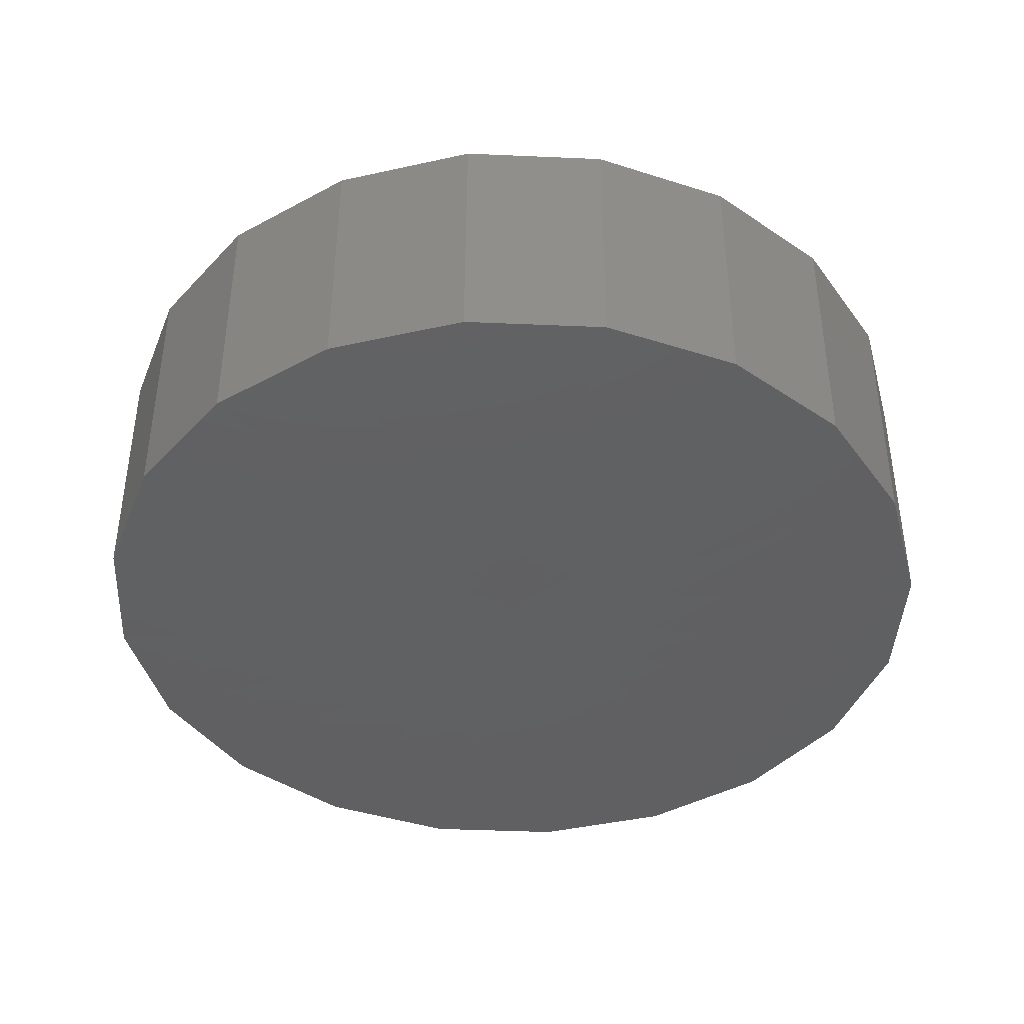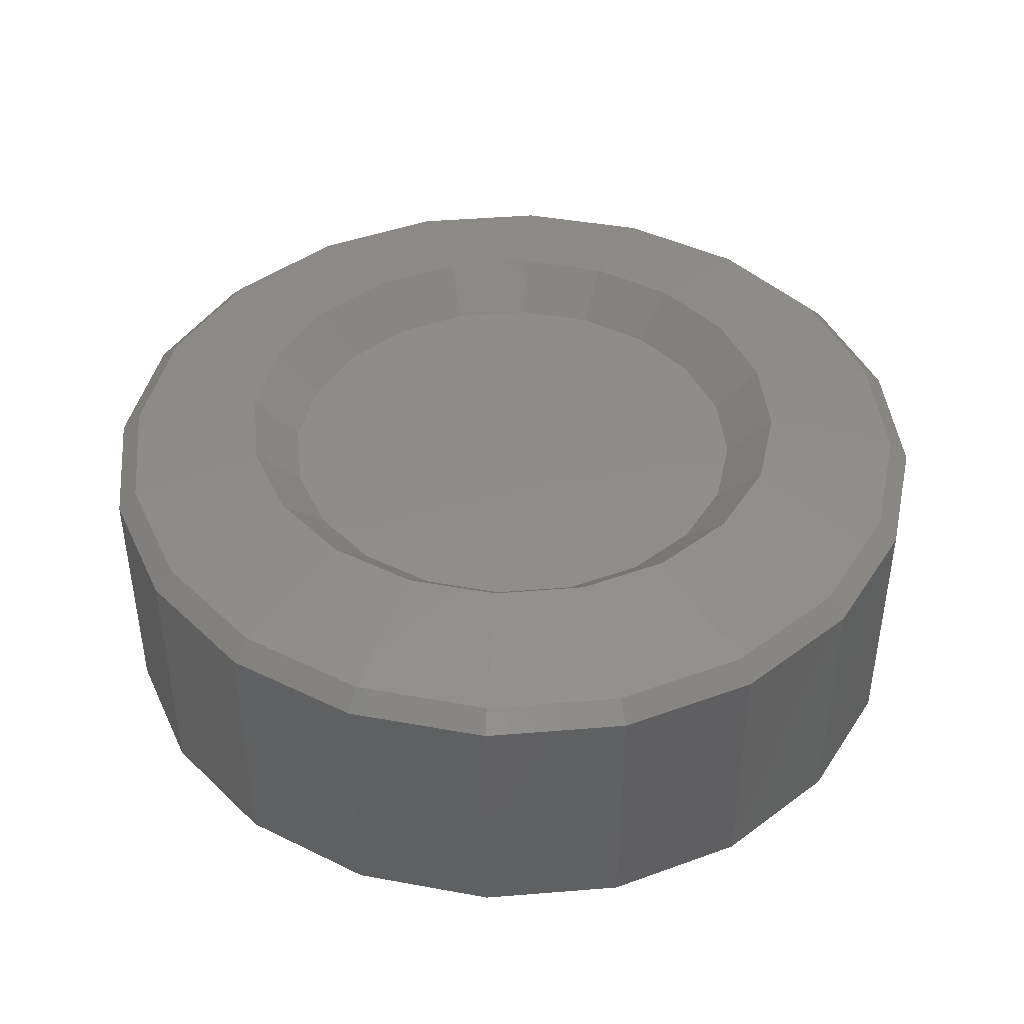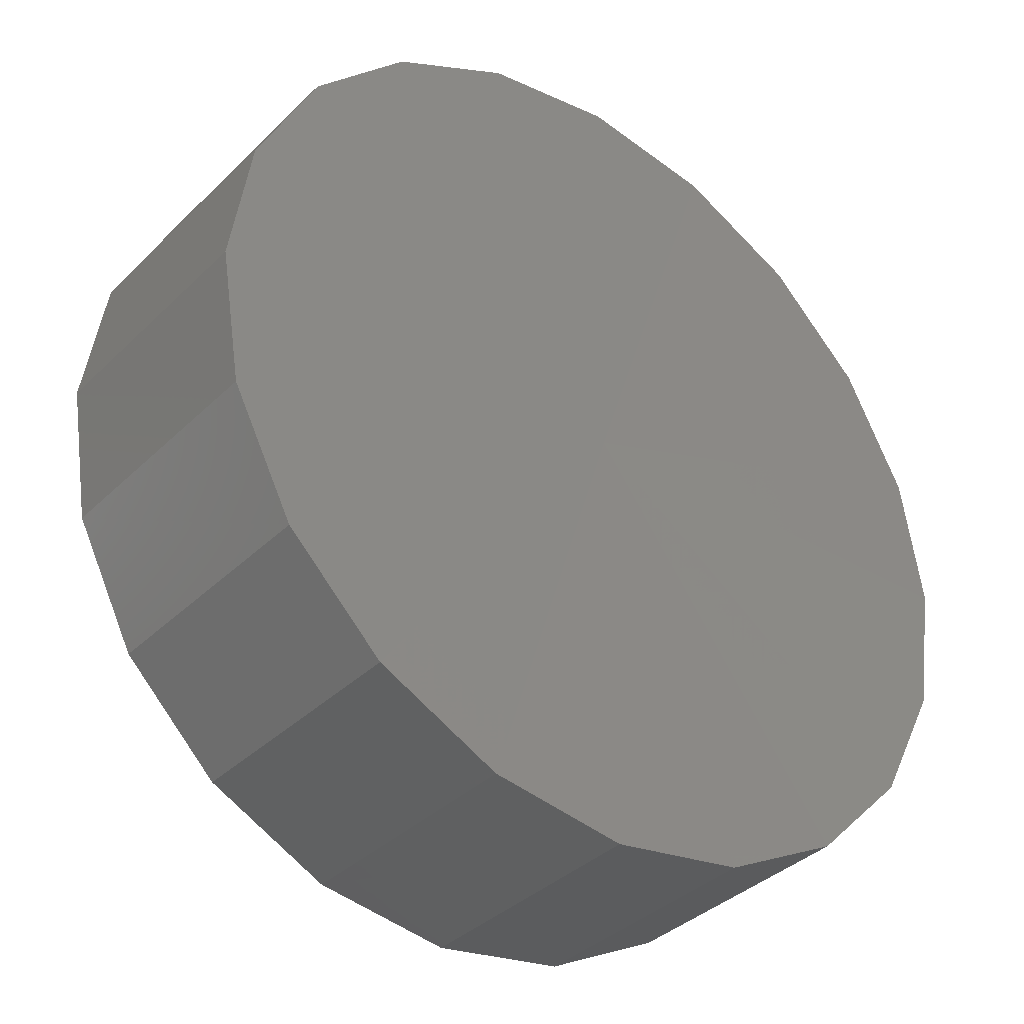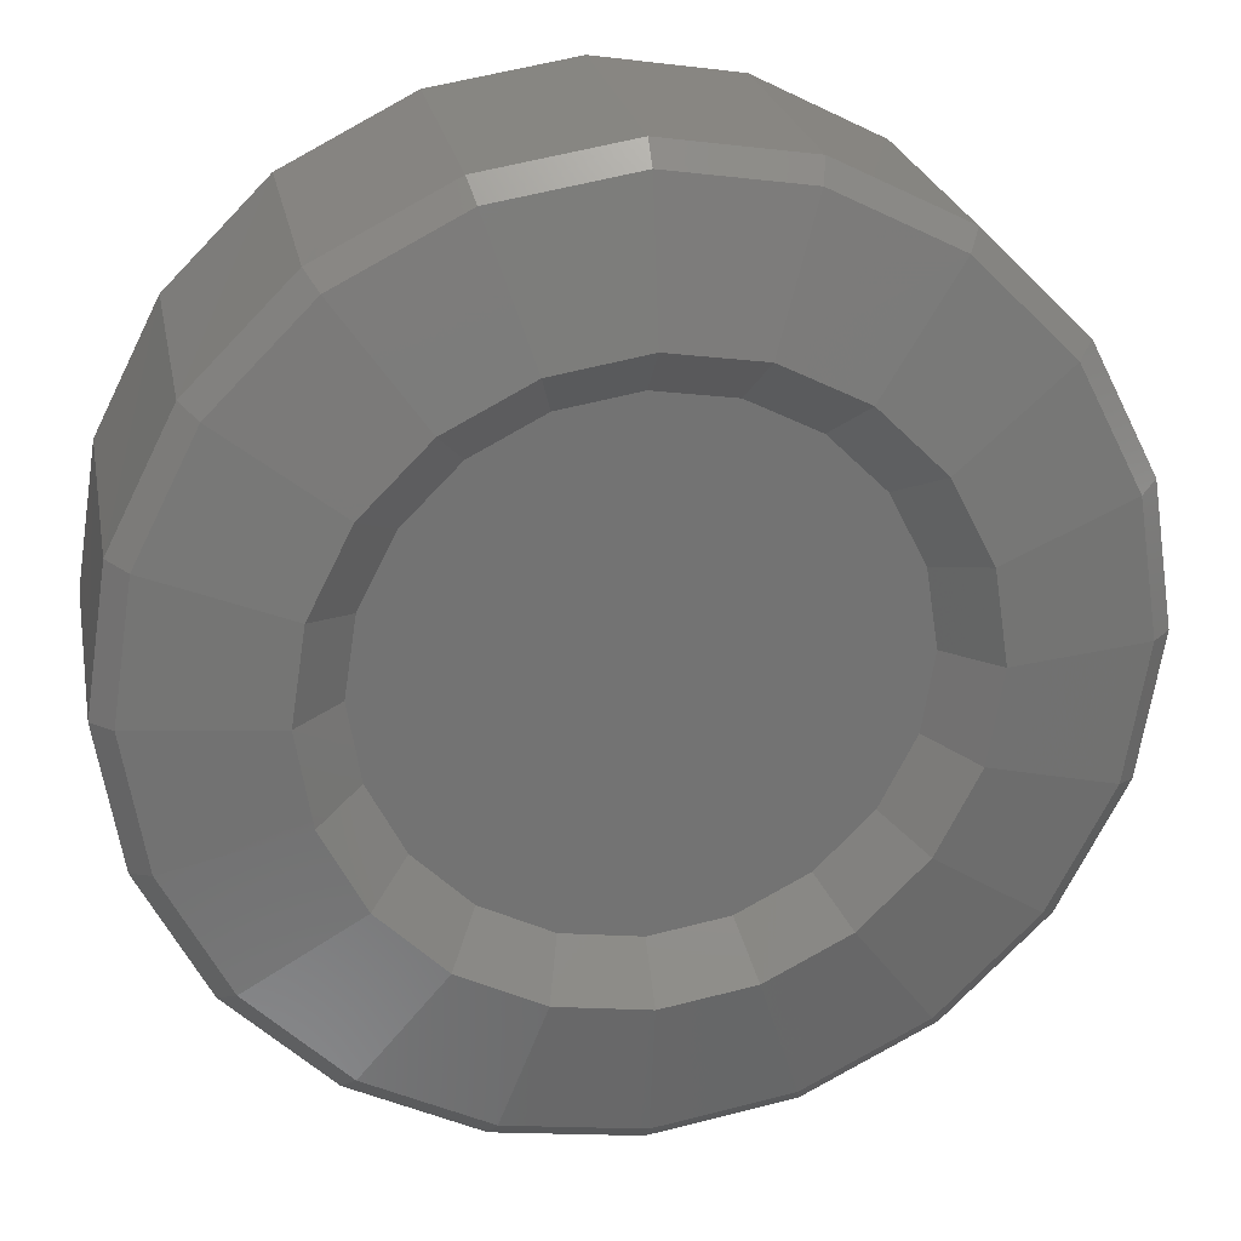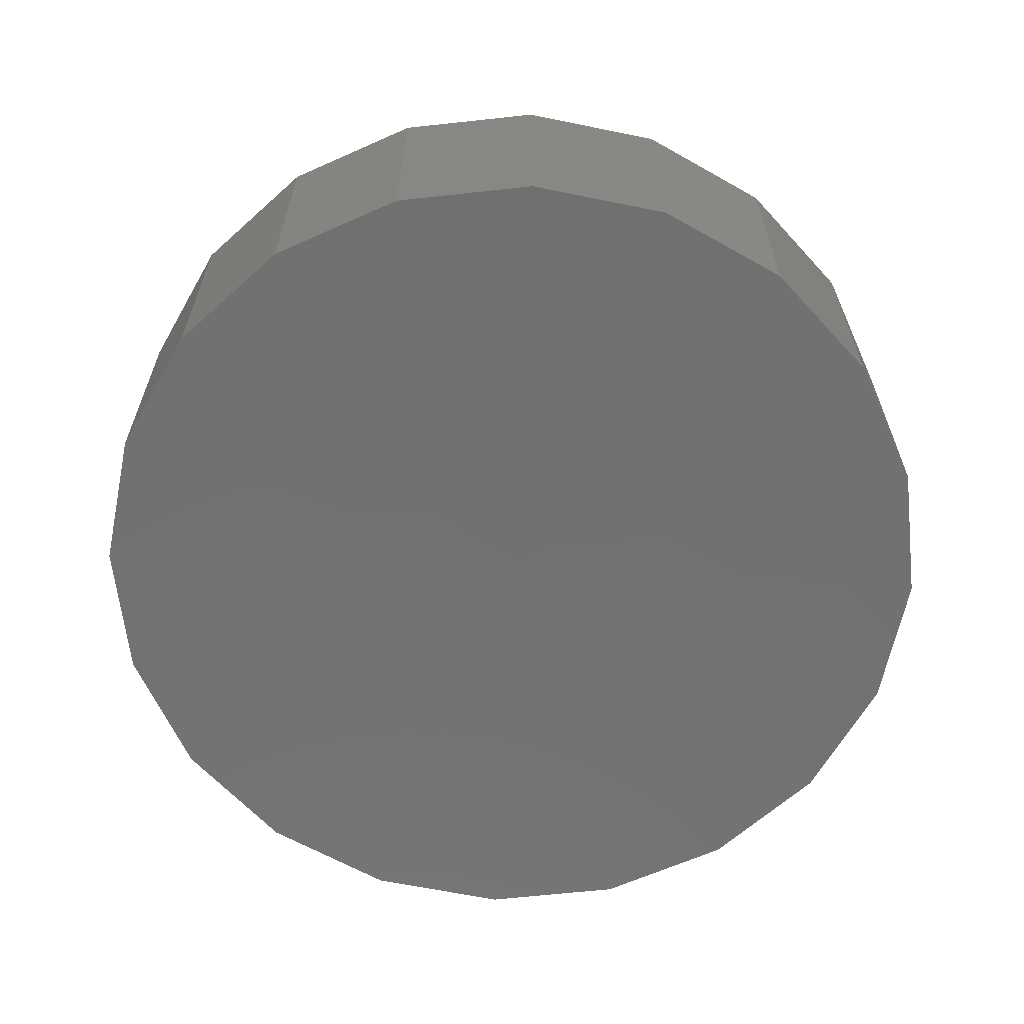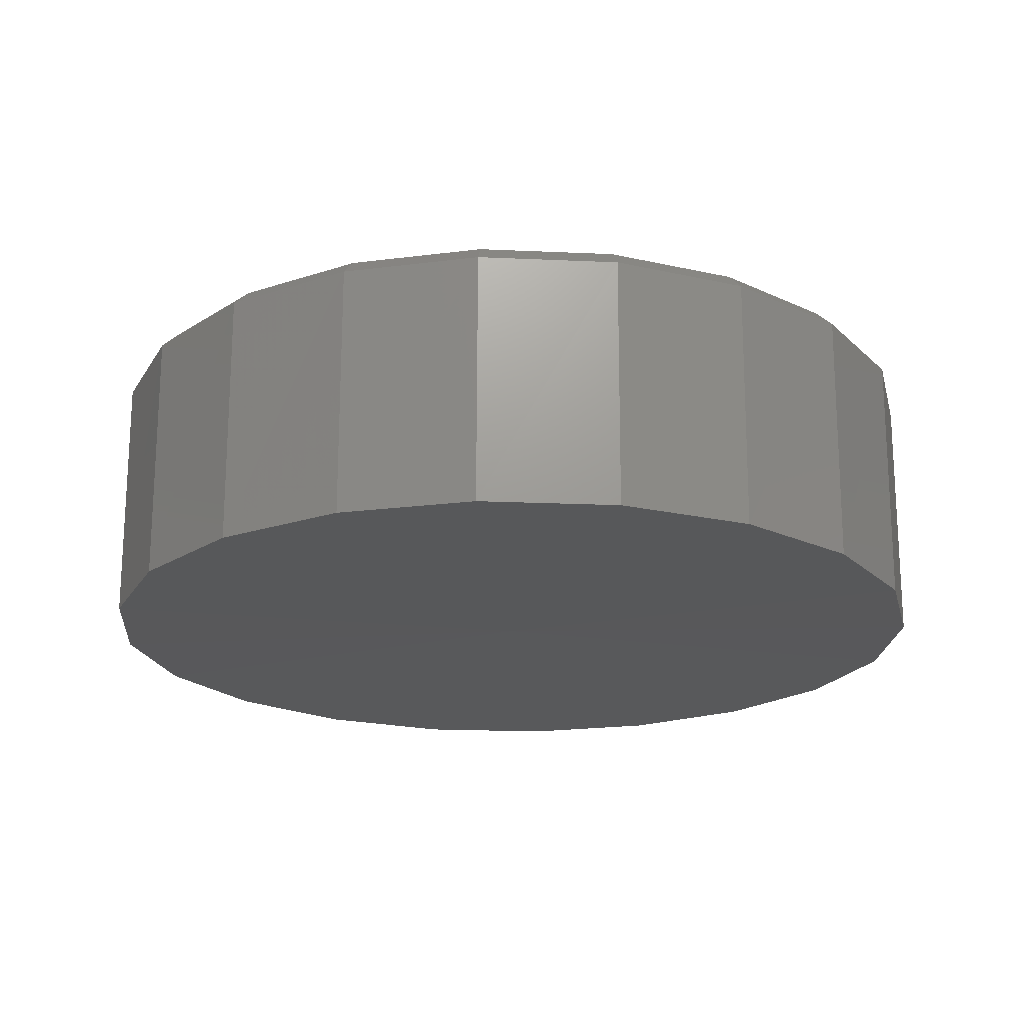
<metadata>
{"format":"stl","ext":"stl","renderer":"f3d","projection":"perspective","resolution":1024,"background":"white","views":[{"elev":-42.1,"azim":-102.0,"up":"+Y"},{"elev":42.3,"azim":-122.6,"up":"+Y"},{"elev":-36.0,"azim":-38.4,"up":"+Z"},{"elev":24.6,"azim":168.9,"up":"+Z"},{"elev":-63.6,"azim":-128.7,"up":"+Y"},{"elev":-20.1,"azim":40.4,"up":"+Y"}]}
</metadata>
<code>
# stl→obj: 86 verts, 162 faces
v 0.5779 0.2108 0.1483
v 0.5779 0.2108 0.5792
v 0.1498 0.2108 0.5792
v 0.1498 0.2108 0.1483
v 0.3622 0.21 0.7151
v 0.3623 0.225 0.6994
v 0.4669 0.225 0.6827
v 0.4717 0.21 0.6977
v 0.3618 0.01006 0.3628
v 0.4708 0.005685 0.6971
v 0.569 0.005668 0.6471
v 0.4335 0.2452 0.5808
v 0.4976 0.2452 0.548
v 0.5608 0.225 0.6347
v 0.57 0.21 0.6474
v 0.6353 0.225 0.56
v 0.6479 0.21 0.5692
v 0.6469 0.005655 0.5692
v 0.6969 0.005646 0.4711
v 0.5484 0.2452 0.4971
v 0.581 0.2452 0.433
v 0.683 0.225 0.4659
v 0.6979 0.21 0.4708
v 0.6994 0.2249 0.3617
v 0.7151 0.21 0.3618
v 0.7142 0.00564 0.3623
v 0.697 0.00564 0.2535
v 0.5922 0.2452 0.3619
v 0.5808 0.2452 0.2908
v 0.6828 0.2249 0.2575
v 0.6977 0.21 0.2527
v 0.6348 0.225 0.1636
v 0.6475 0.21 0.1544
v 0.647 0.005645 0.1553
v 0.5692 0.005655 0.0774
v 0.5481 0.2452 0.2268
v 0.4972 0.2452 0.176
v 0.5601 0.225 0.08911
v 0.5693 0.21 0.07644
v 0.466 0.225 0.04131
v 0.4709 0.21 0.02641
v 0.4711 0.005668 0.02734
v 0.3623 0.005684 0.01004
v 0.433 0.2452 0.1434
v 0.362 0.2452 0.1322
v 0.3618 0.225 0.02492
v 0.3619 0.21 0.009236
v 0.2576 0.225 0.04153
v 0.2528 0.21 0.02659
v 0.2535 0.005702 0.0272
v 0.1553 0.005717 0.07714
v 0.2909 0.2452 0.1435
v 0.2268 0.2452 0.1762
v 0.1637 0.225 0.0895
v 0.1545 0.2101 0.07678
v 0.08917 0.225 0.1642
v 0.0765 0.2101 0.1549
v 0.07736 0.005731 0.155
v 0.02727 0.005742 0.2531
v 0.176 0.2452 0.2271
v 0.1434 0.2452 0.2912
v 0.04136 0.2251 0.2582
v 0.02644 0.2101 0.2533
v 0.02493 0.2251 0.3624
v 0.009234 0.2101 0.3623
v 0.009943 0.005747 0.3618
v 0.02707 0.005747 0.4706
v 0.1322 0.2452 0.3623
v 0.1435 0.2452 0.4333
v 0.0415 0.2251 0.4666
v 0.02656 0.2101 0.4714
v 0.08946 0.2251 0.5605
v 0.07672 0.2101 0.5697
v 0.07697 0.005741 0.5688
v 0.1548 0.005732 0.6468
v 0.1762 0.2452 0.4974
v 0.2271 0.2452 0.5483
v 0.1641 0.225 0.6351
v 0.1548 0.2101 0.6478
v 0.2581 0.225 0.6829
v 0.2532 0.2101 0.6978
v 0.2529 0.005719 0.6969
v 0.3616 0.005702 0.7143
v 0.2912 0.2452 0.5809
v 0.3622 0.2452 0.5921
v 0.3622 0.0281 0.3621
f 1 2 3
f 4 1 3
f 5 6 7
f 8 5 7
f 9 10 11
f 7 12 13
f 14 7 13
f 15 14 16
f 17 15 16
f 9 18 19
f 16 20 21
f 22 16 21
f 23 22 24
f 25 23 24
f 9 26 27
f 24 28 29
f 30 24 29
f 31 30 32
f 33 31 32
f 9 34 35
f 32 36 37
f 38 32 37
f 39 38 40
f 41 39 40
f 9 42 43
f 40 44 45
f 46 40 45
f 47 46 48
f 49 47 48
f 9 50 51
f 48 52 53
f 54 48 53
f 55 54 56
f 57 55 56
f 9 58 59
f 56 60 61
f 62 56 61
f 63 62 64
f 65 63 64
f 9 66 67
f 64 68 69
f 70 64 69
f 71 70 72
f 73 71 72
f 9 74 75
f 72 76 77
f 78 72 77
f 79 78 80
f 81 79 80
f 9 82 83
f 80 84 85
f 6 80 85
f 81 80 6
f 5 81 6
f 78 77 84
f 80 78 84
f 9 75 82
f 73 72 78
f 79 73 78
f 70 69 76
f 72 70 76
f 9 67 74
f 65 64 70
f 71 65 70
f 62 61 68
f 64 62 68
f 9 59 66
f 57 56 62
f 63 57 62
f 54 53 60
f 56 54 60
f 9 51 58
f 49 48 54
f 55 49 54
f 46 45 52
f 48 46 52
f 9 43 50
f 41 40 46
f 47 41 46
f 38 37 44
f 40 38 44
f 9 35 42
f 33 32 38
f 39 33 38
f 30 29 36
f 32 30 36
f 9 27 34
f 25 24 30
f 31 25 30
f 22 21 28
f 24 22 28
f 9 19 26
f 17 16 22
f 23 17 22
f 14 13 20
f 16 14 20
f 9 11 18
f 8 7 14
f 15 8 14
f 6 85 12
f 7 6 12
f 9 83 10
f 83 5 8
f 10 83 8
f 13 12 86
f 11 15 17
f 18 11 17
f 21 20 86
f 19 23 25
f 26 19 25
f 29 28 86
f 27 31 33
f 34 27 33
f 37 36 86
f 35 39 41
f 42 35 41
f 45 44 86
f 43 47 49
f 50 43 49
f 53 52 86
f 51 55 57
f 58 51 57
f 61 60 86
f 59 63 65
f 66 59 65
f 69 68 86
f 67 71 73
f 74 67 73
f 77 76 86
f 75 79 81
f 82 75 81
f 85 84 86
f 82 81 5
f 83 82 5
f 84 77 86
f 74 73 79
f 75 74 79
f 76 69 86
f 66 65 71
f 67 66 71
f 68 61 86
f 58 57 63
f 59 58 63
f 60 53 86
f 50 49 55
f 51 50 55
f 52 45 86
f 42 41 47
f 43 42 47
f 44 37 86
f 34 33 39
f 35 34 39
f 36 29 86
f 26 25 31
f 27 26 31
f 28 21 86
f 18 17 23
f 19 18 23
f 20 13 86
f 10 8 15
f 11 10 15
f 12 85 86

</code>
